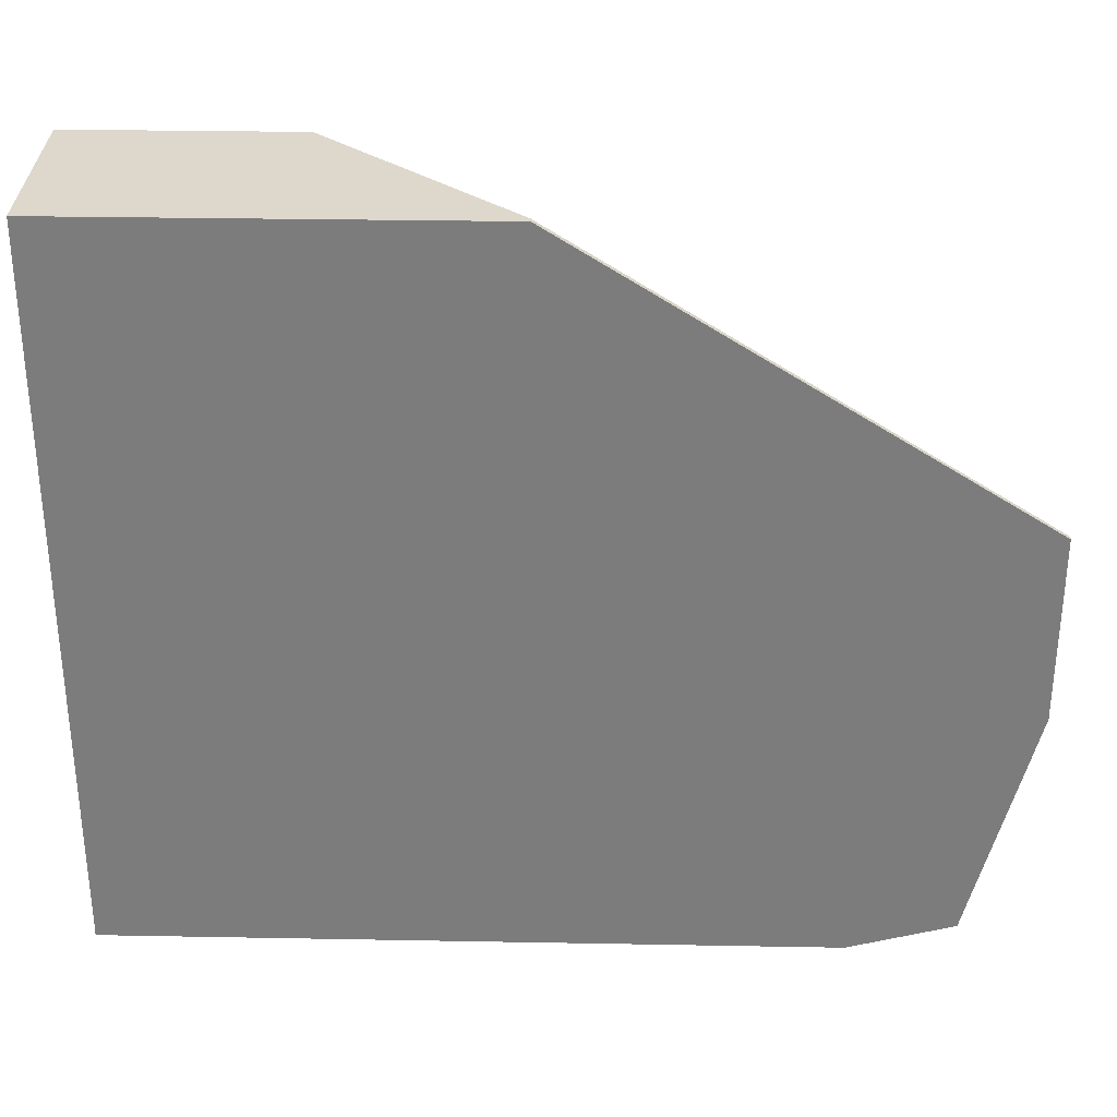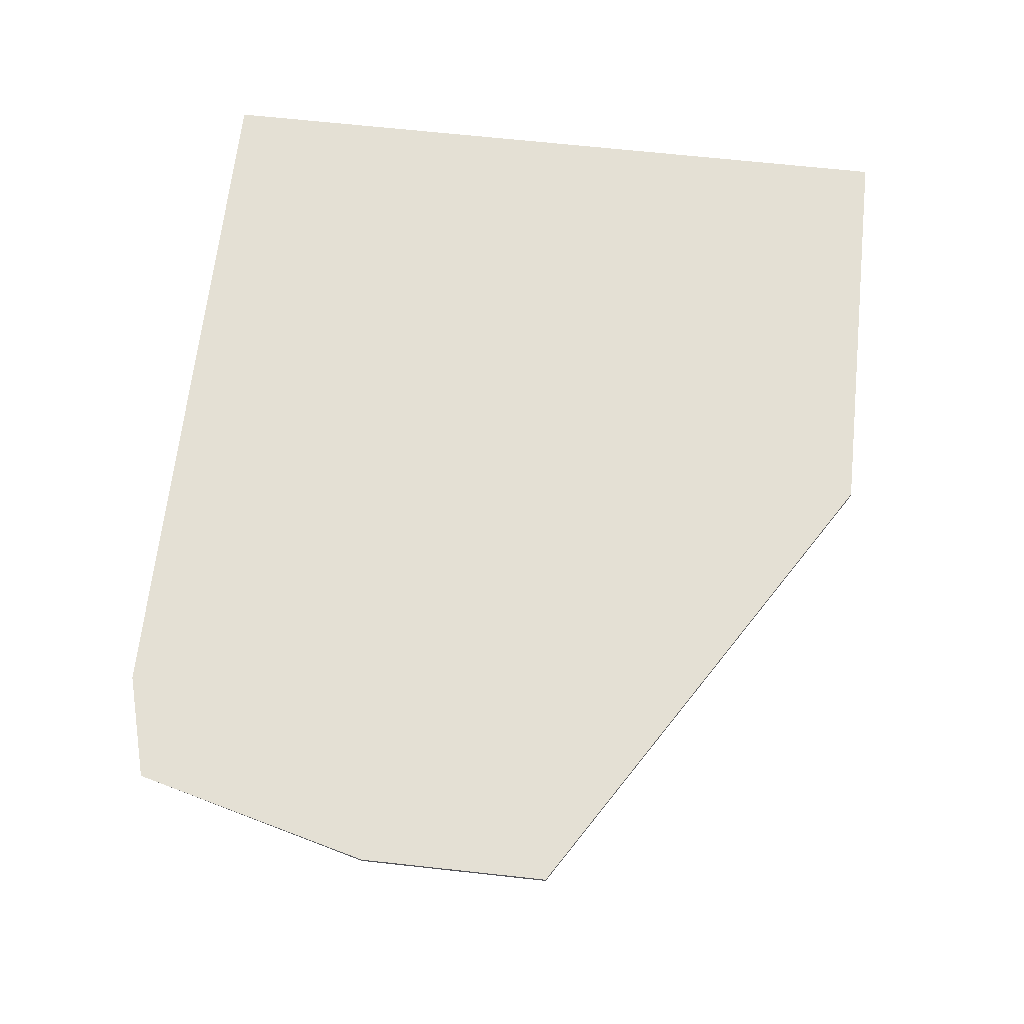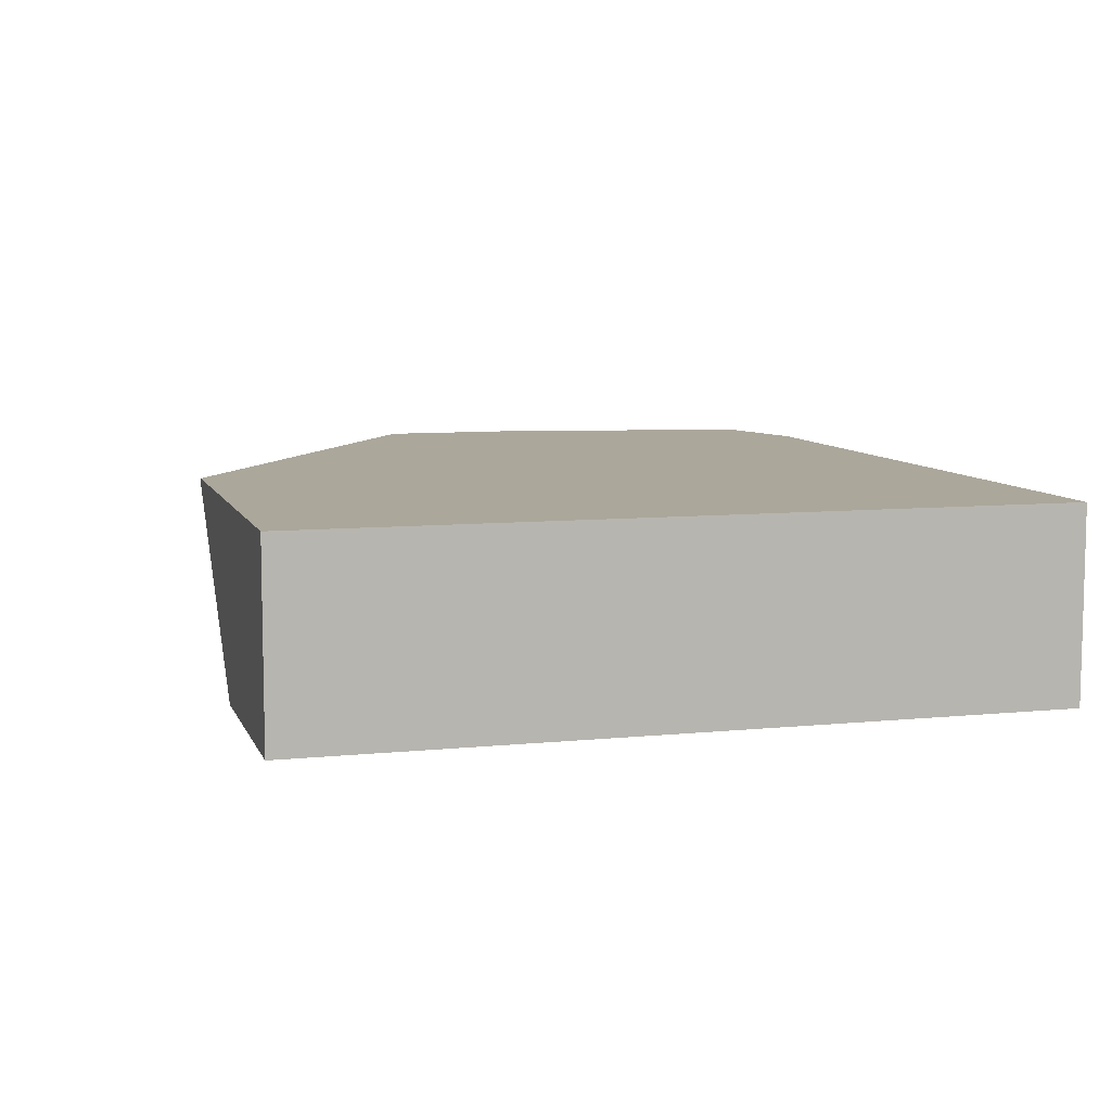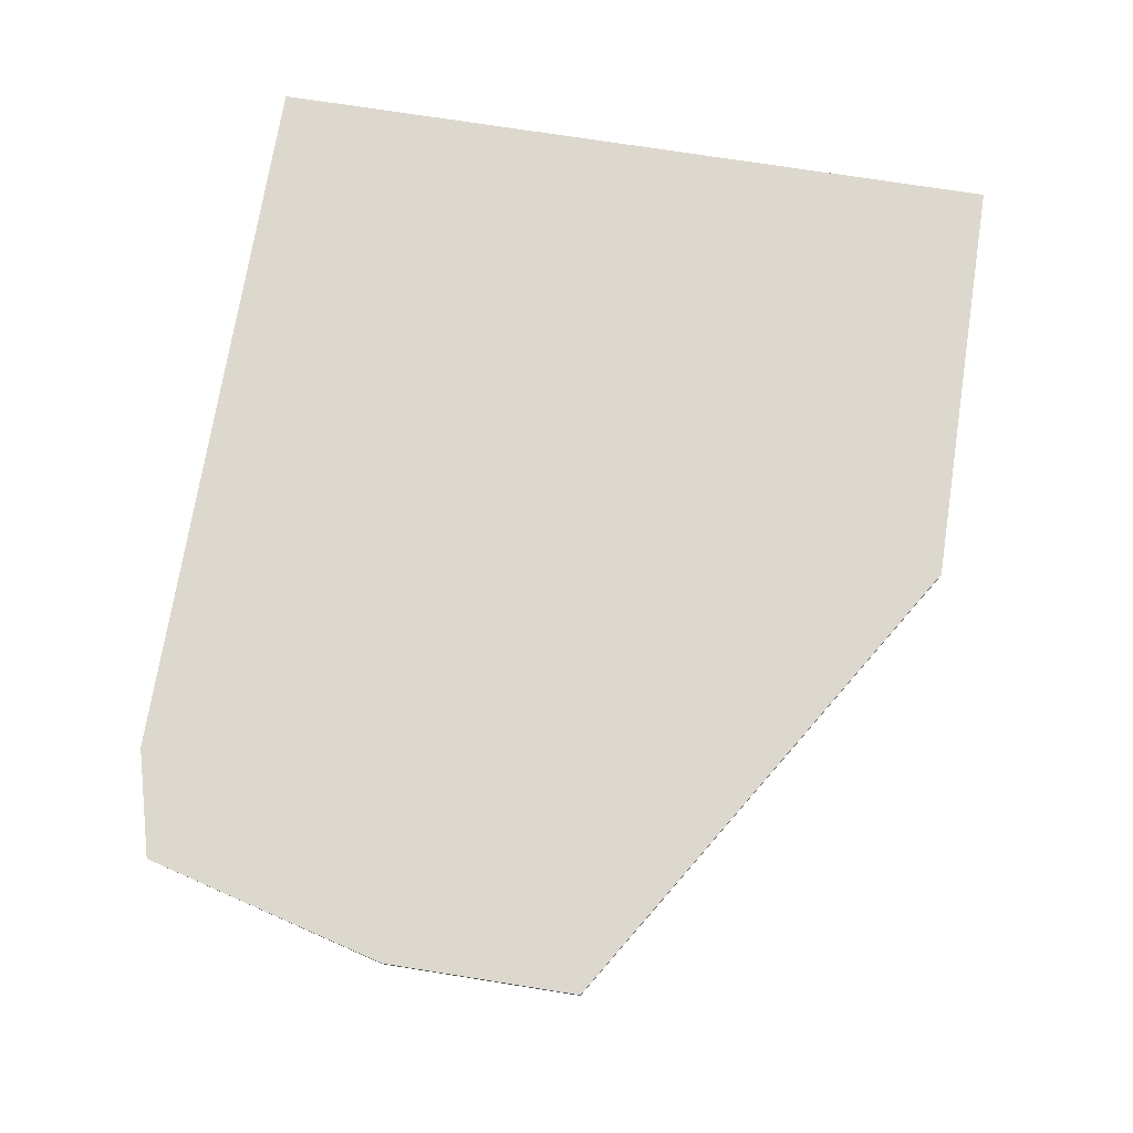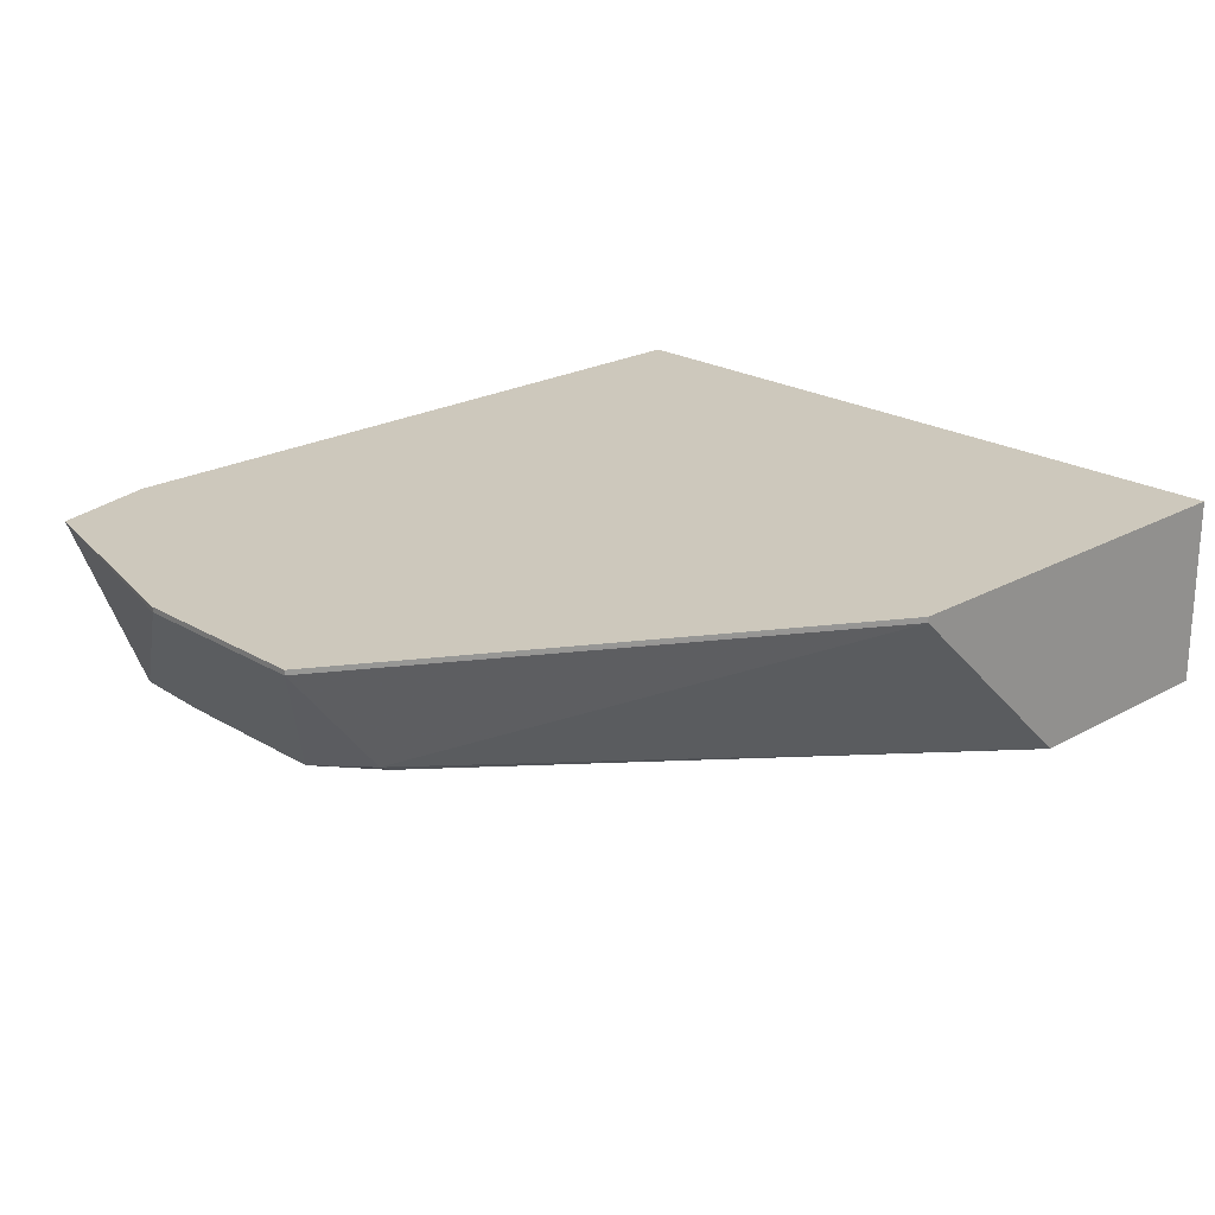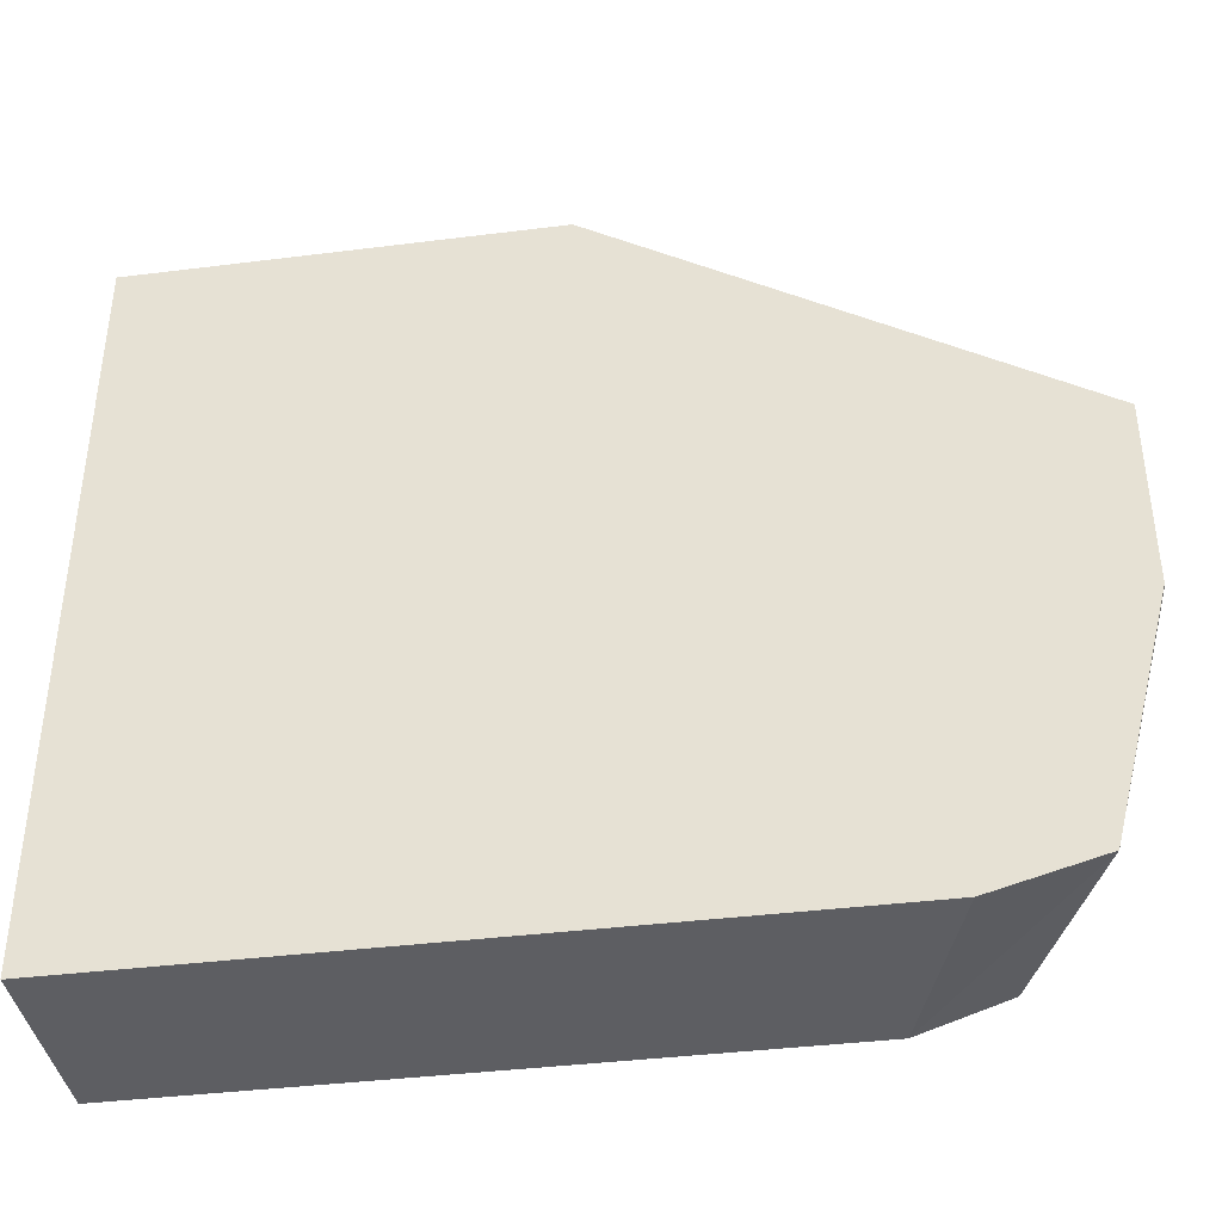
<metadata>
{"format":"obj","ext":"obj","renderer":"f3d","projection":"perspective","resolution":1024,"background":"white","views":[{"elev":31.1,"azim":-178.5,"up":"+Z"},{"elev":66.0,"azim":-83.7,"up":"+Y"},{"elev":8.1,"azim":74.2,"up":"+Y"},{"elev":72.2,"azim":-81.0,"up":"+Y"},{"elev":22.1,"azim":-44.0,"up":"+Y"},{"elev":-39.2,"azim":-171.1,"up":"+Z"}]}
</metadata>
<code>
v 0.002401 6.57e-06 -0.0106
v 0.002424 -6.329e-05 -0.0106
v 0.002392 -6.329e-05 -0.0106
v 0.001977 0.001246 -0.0106
v 0.006941 0.001031 -0.0106
v 0.006876 -6.329e-05 -0.0106
v 0.001794 -6.329e-05 -0.0104
v 0.001253 0.001246 -0.0104
v 0.006941 0.001246 -0.0106
v 0.006941 0.0005738 -0.0106
v 0.006941 -6.329e-05 -0.0106
v 0.001765 -6.329e-05 -0.009806
v 0.0008238 0.001212 -0.00875
v 0.0008238 0.001246 -0.00875
v 0.006941 0.001246 -0.00545
v 0.006941 -6.329e-05 -0.00545
v 0.001765 -6.329e-05 -0.0086
v 0.0008238 0.001212 -0.007451
v 0.0008238 0.001246 -0.007451
v 0.00402 0.001246 -0.00545
v 0.005376 -6.329e-05 -0.00545
v 0.00155 0.0003812 -0.007451
v 0.001465 0.0004272 -0.007451
v 0.004021 0.001207 -0.00545
v 0.00402 0.001237 -0.00545
f 1 2 3
f 1 3 4
f 1 4 5
f 1 5 10
f 1 10 6
f 1 6 2
f 2 6 11
f 2 11 16
f 2 16 21
f 2 21 17
f 2 17 12
f 2 12 7
f 2 7 3
f 3 7 8
f 3 8 4
f 4 8 14
f 4 14 19
f 4 19 20
f 4 20 15
f 4 15 9
f 4 9 5
f 5 9 15
f 5 15 16
f 5 16 11
f 5 11 10
f 6 10 11
f 7 12 13
f 7 13 8
f 8 13 14
f 12 17 18
f 12 18 13
f 13 18 19
f 13 19 14
f 15 20 25
f 15 25 24
f 15 24 21
f 15 21 16
f 17 22 23
f 17 23 18
f 17 21 22
f 18 23 24
f 18 24 25
f 18 25 20
f 18 20 19
f 21 24 23
f 21 23 22

</code>
